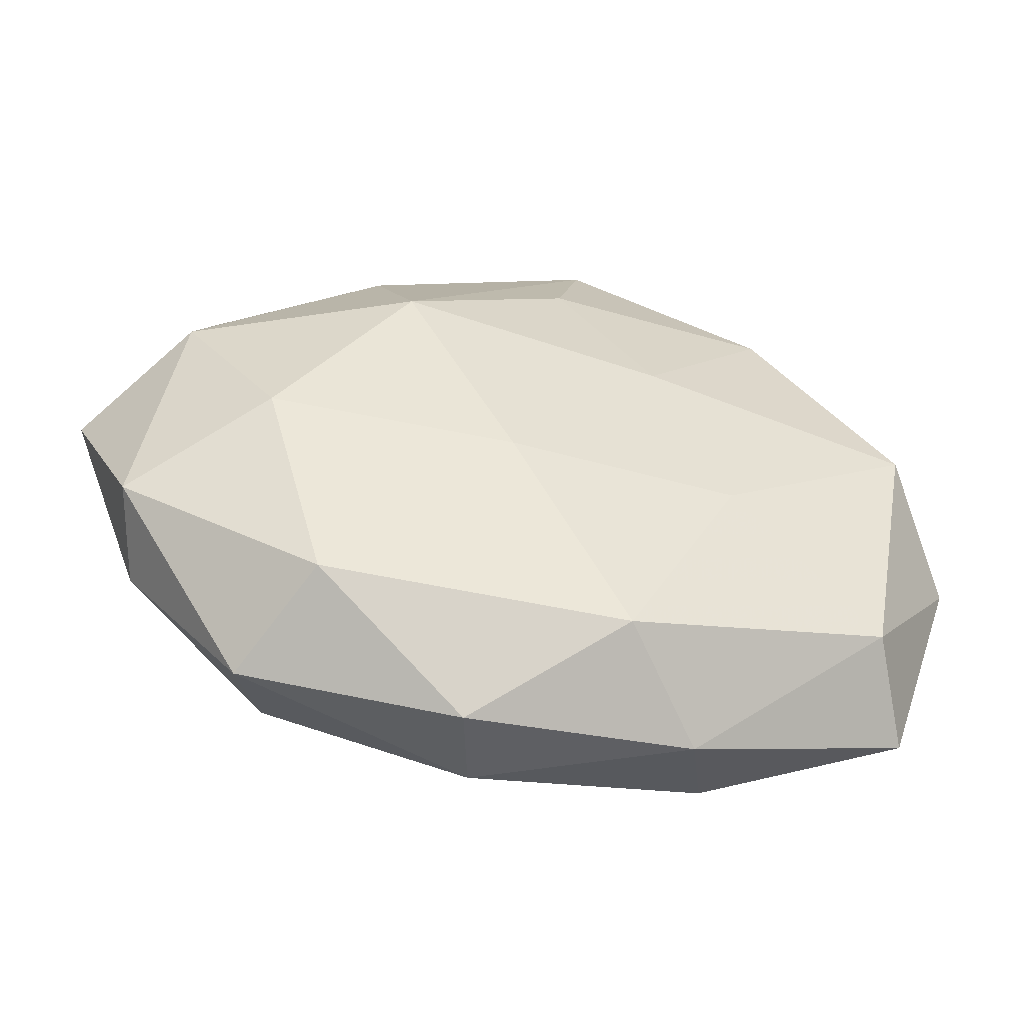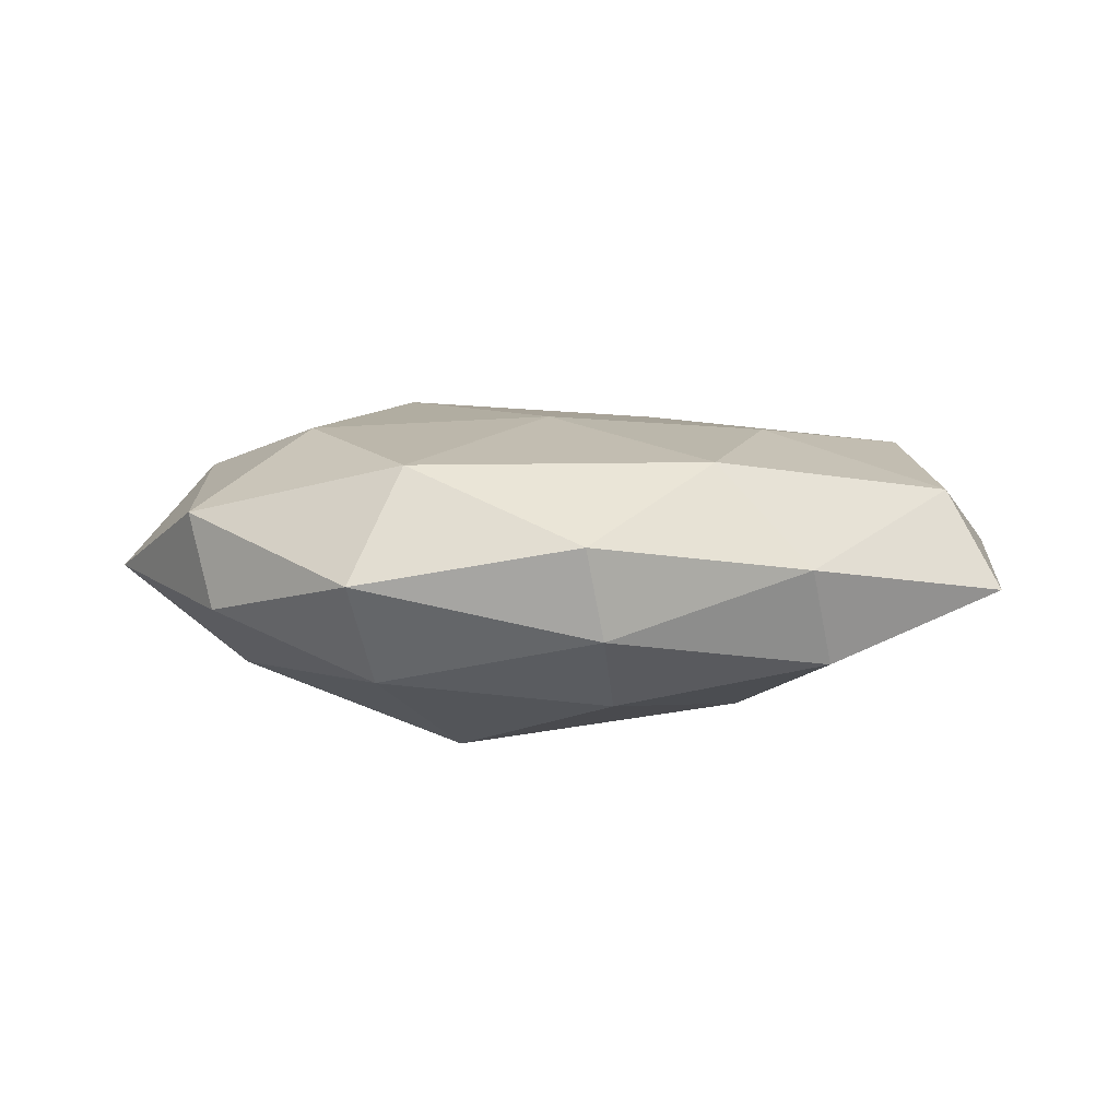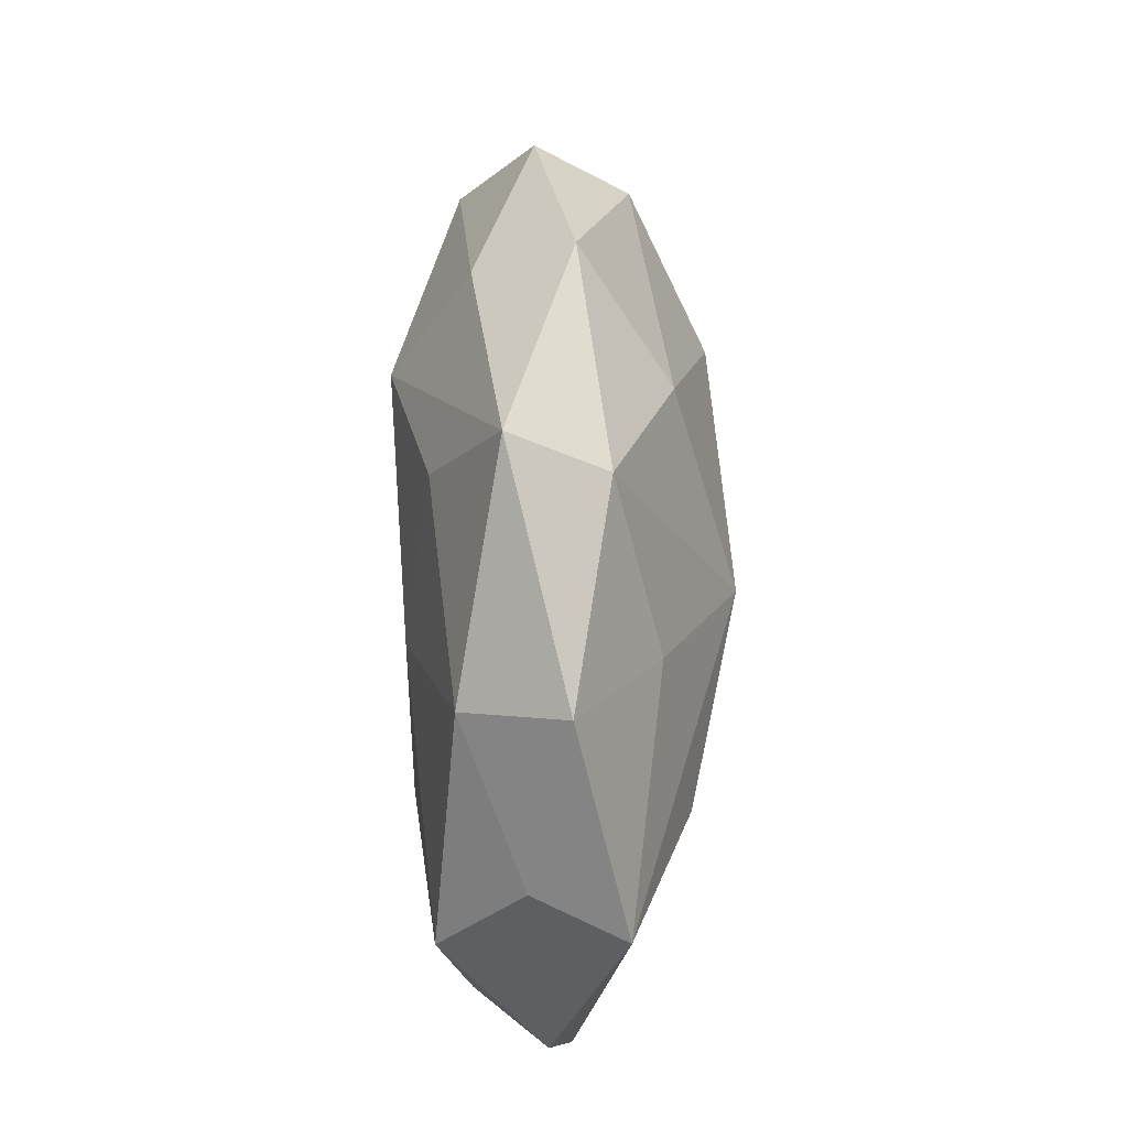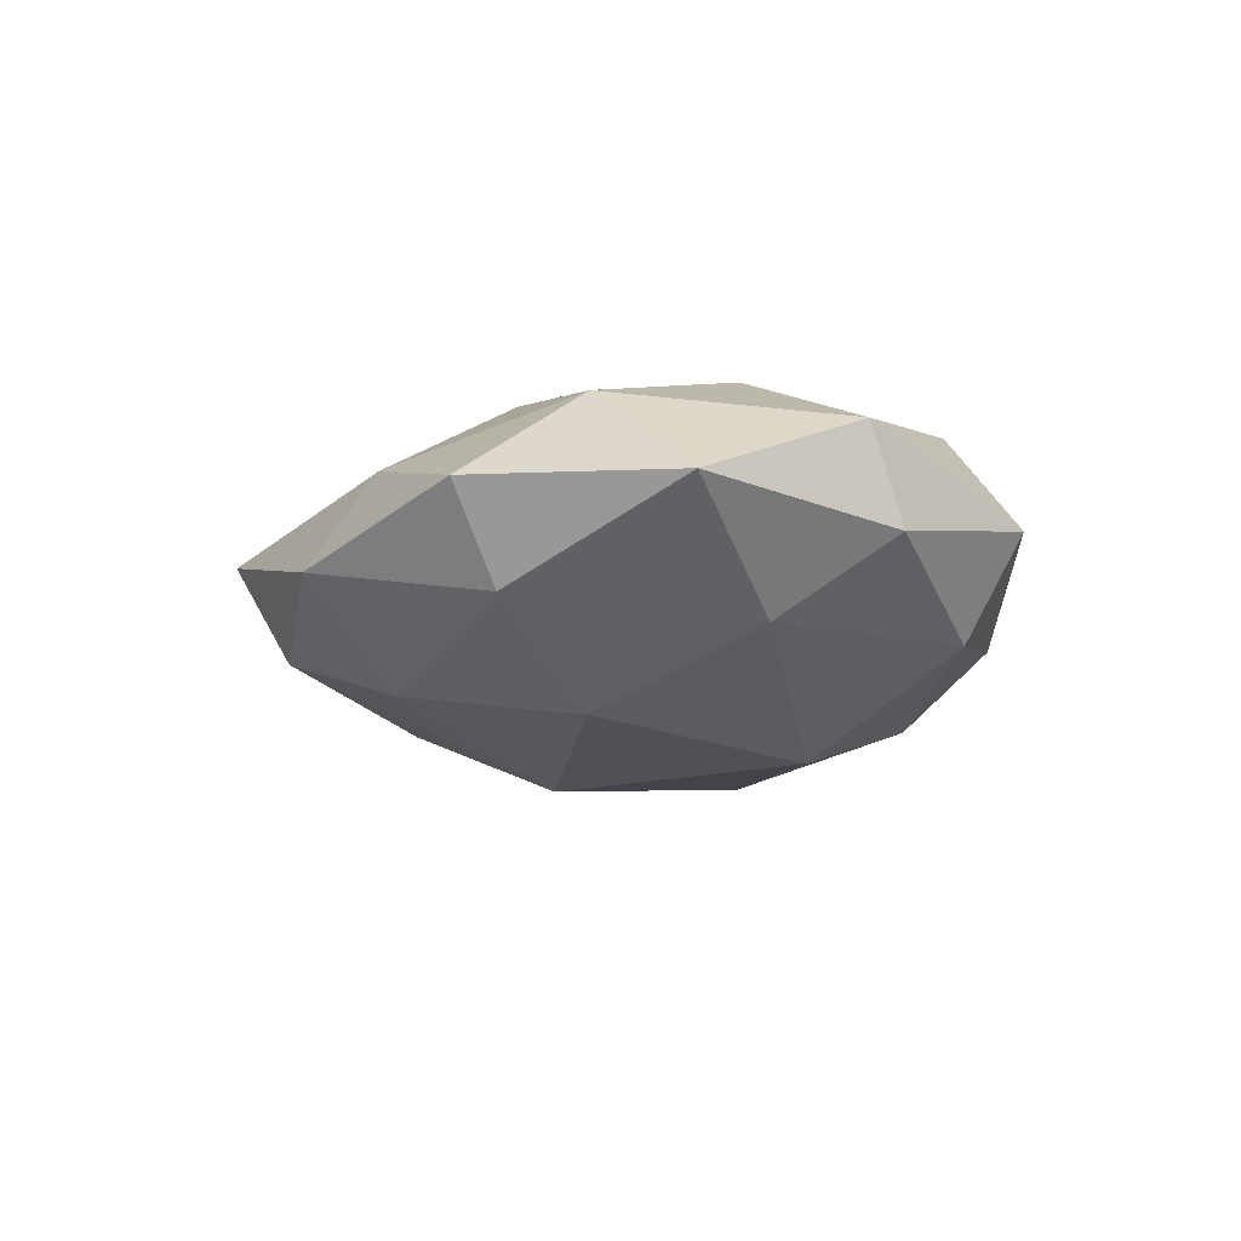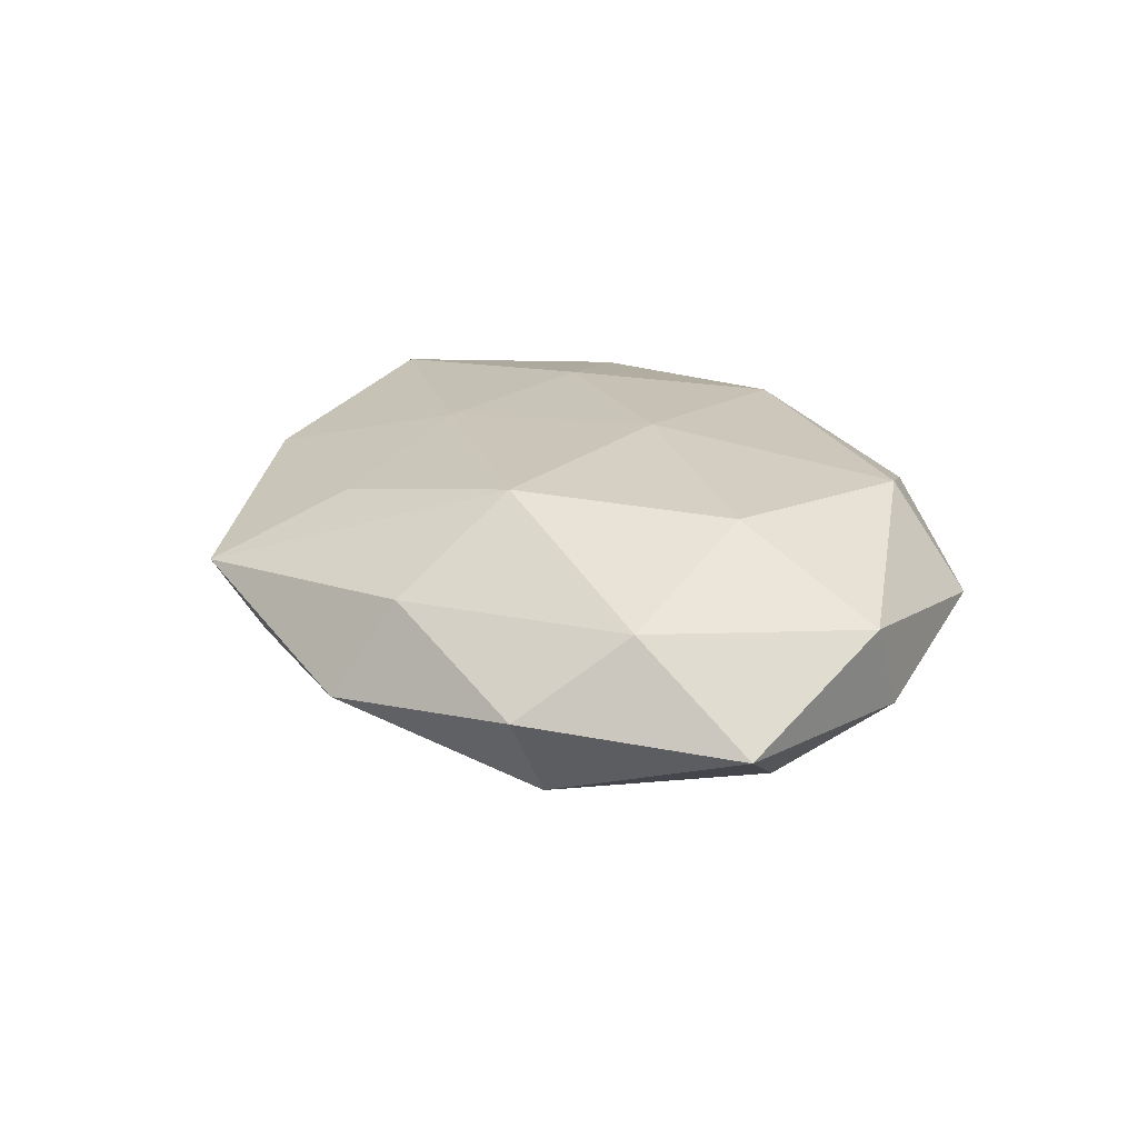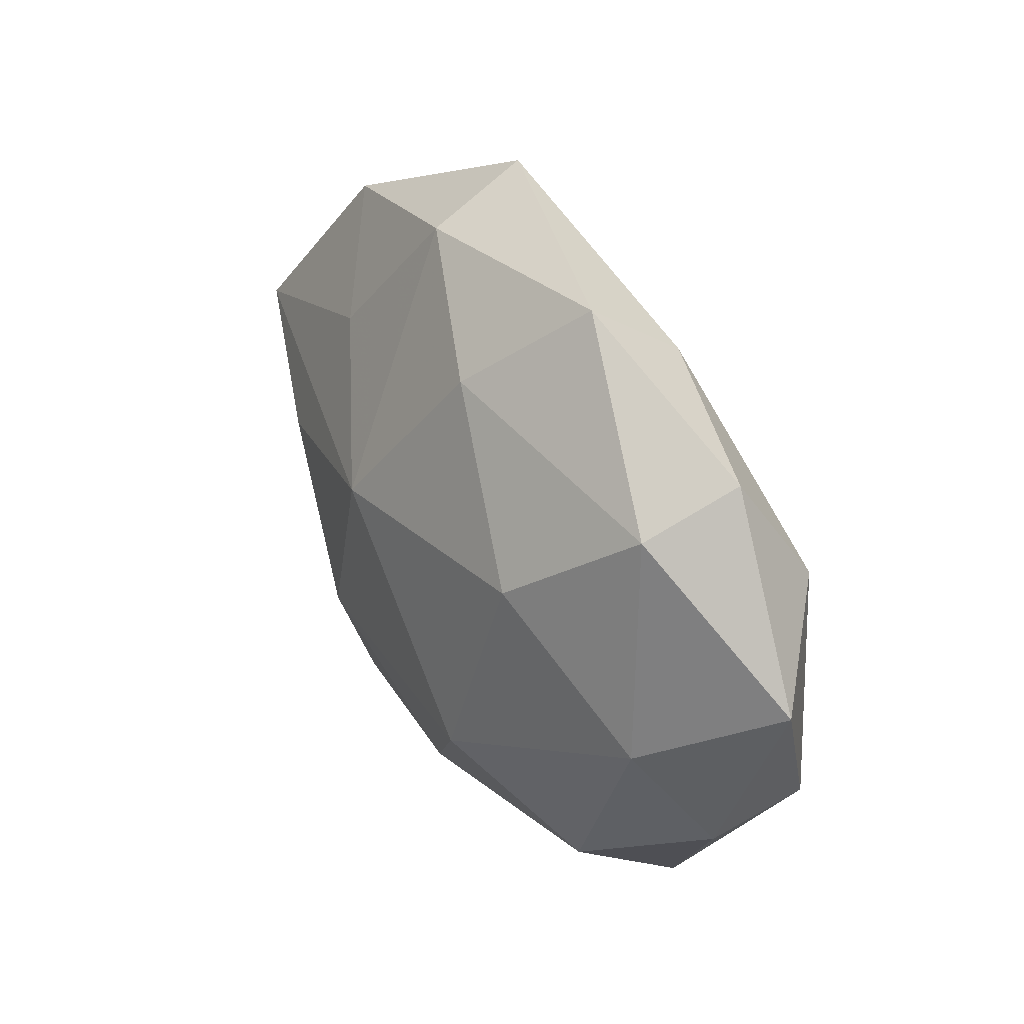
<metadata>
{"format":"obj","ext":"obj","renderer":"f3d","projection":"perspective","resolution":1024,"background":"white","views":[{"elev":-48.3,"azim":-10.7,"up":"+Y"},{"elev":8.4,"azim":-12.6,"up":"+Z"},{"elev":62.6,"azim":89.6,"up":"+Y"},{"elev":-14.7,"azim":-101.1,"up":"+Z"},{"elev":24.2,"azim":-114.1,"up":"+Z"},{"elev":33.9,"azim":-123.1,"up":"+Y"}]}
</metadata>
<code>
v -0.0386 0.004365 -0.0005021
v -0.02861 0.0197 0.001258
v 0.02368 0.02458 -0.001402
v 0.0328 0.00445 0.008828
v -0.01405 0.02328 0.00603
v 0.005586 0.03293 0.003353
v -0.03211 -0.012 -0.001994
v -0.0008646 -0.02144 -0.009482
v 0.006367 0.02837 -0.004337
v 0.002548 0.02145 0.009022
v 0.03183 0.01232 0.001881
v -0.03365 -0.00915 0.00568
v 0.01032 0.008865 0.01124
v -0.01136 -0.01024 -0.01458
v -0.0175 -0.02009 0.01029
v -0.0286 -0.003052 -0.008145
v 0.01279 -0.01077 -0.0121
v -0.01657 0.007745 -0.01261
v -0.01299 0.02867 -0.00191
v 0.03848 -0.003081 0.0004886
v -0.02273 -0.02434 0.001464
v 0.004766 0.006591 -0.01438
v -0.01998 -0.0203 -0.00694
v 0.01532 0.01676 -0.00807
v 0.02712 -0.007544 -0.006356
v 0.02145 0.02111 0.006851
v -0.02267 -0.002552 0.01181
v 0.0164 -0.005843 0.01122
v 0.02966 -0.01568 0.006688
v -0.02651 0.016 -0.006357
v 0.007498 -0.02141 0.0101
v -0.01163 0.01245 0.01273
v 0.03474 0.01006 -0.005557
v -0.00328 -0.02814 -0.00296
v -0.03027 0.01016 0.007561
v 0.0142 -0.02644 0.001843
v 0.01674 -0.02359 -0.006393
v 0.03298 -0.02028 -0.001357
v -0.00491 -0.02885 0.004596
v 0.02191 0.00332 -0.01053
v -0.005184 0.0207 -0.009256
v -0.002514 -0.004741 0.01261
f 37 36 34
f 34 36 39
f 23 34 21
f 21 34 39
f 5 32 6
f 35 5 2
f 32 5 35
f 12 21 15
f 15 21 39
f 14 16 18
f 23 16 14
f 22 14 18
f 40 17 22
f 17 14 22
f 6 9 19
f 19 5 6
f 2 5 19
f 28 4 13
f 4 26 13
f 37 17 38
f 38 36 37
f 7 16 23
f 7 21 12
f 23 21 7
f 18 16 30
f 2 19 30
f 28 13 42
f 42 13 32
f 32 35 27
f 27 42 32
f 15 42 27
f 27 35 12
f 12 15 27
f 8 17 37
f 8 14 17
f 37 34 8
f 8 34 23
f 23 14 8
f 41 22 18
f 9 22 41
f 41 19 9
f 18 30 41
f 41 30 19
f 24 22 9
f 6 32 10
f 10 26 6
f 32 13 10
f 10 13 26
f 3 9 6
f 6 26 3
f 3 24 9
f 36 38 29
f 29 4 28
f 16 7 1
f 1 30 16
f 2 30 1
f 1 7 12
f 12 35 1
f 1 35 2
f 28 42 31
f 31 42 15
f 31 29 28
f 31 15 39
f 39 36 31
f 36 29 31
f 11 26 4
f 11 3 26
f 20 11 4
f 4 29 20
f 20 29 38
f 25 17 40
f 25 38 17
f 3 11 33
f 11 20 33
f 24 3 33
f 33 25 40
f 40 22 33
f 22 24 33
f 33 20 38
f 38 25 33

</code>
